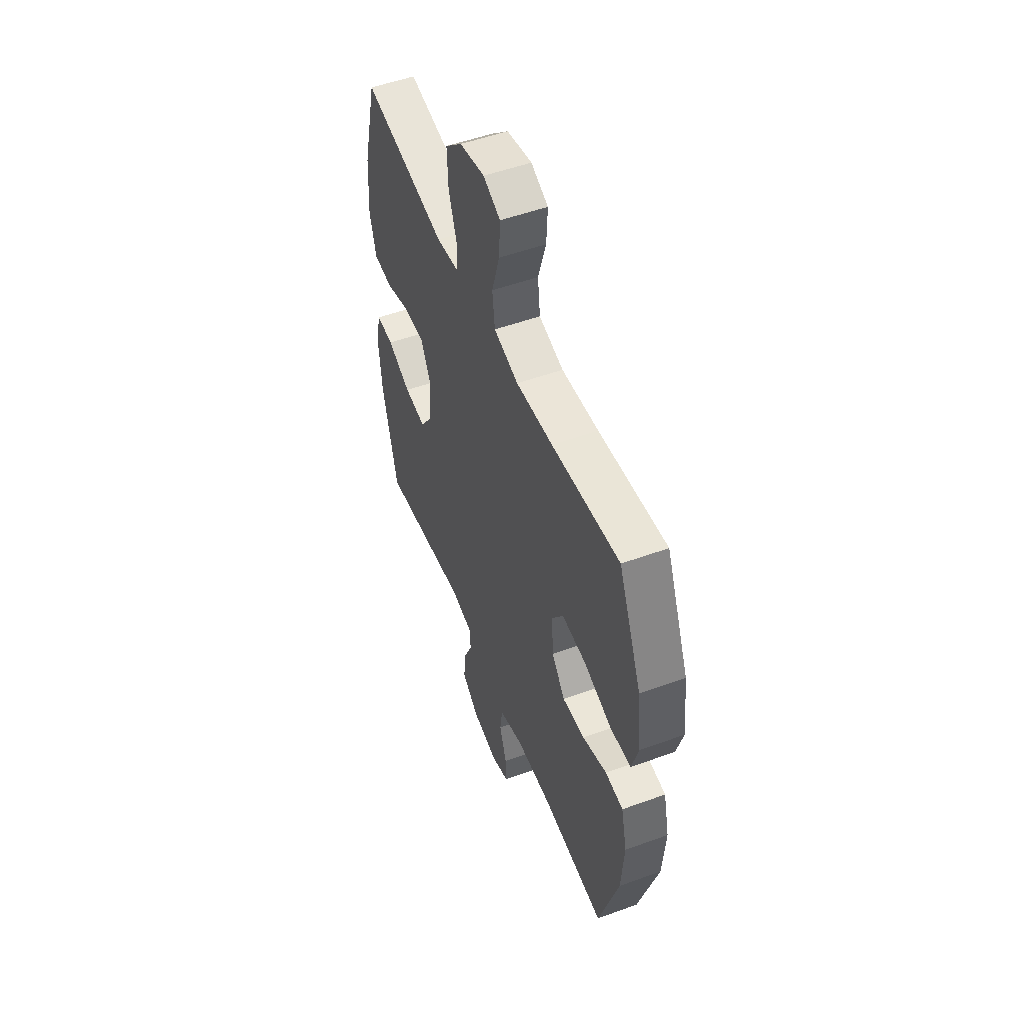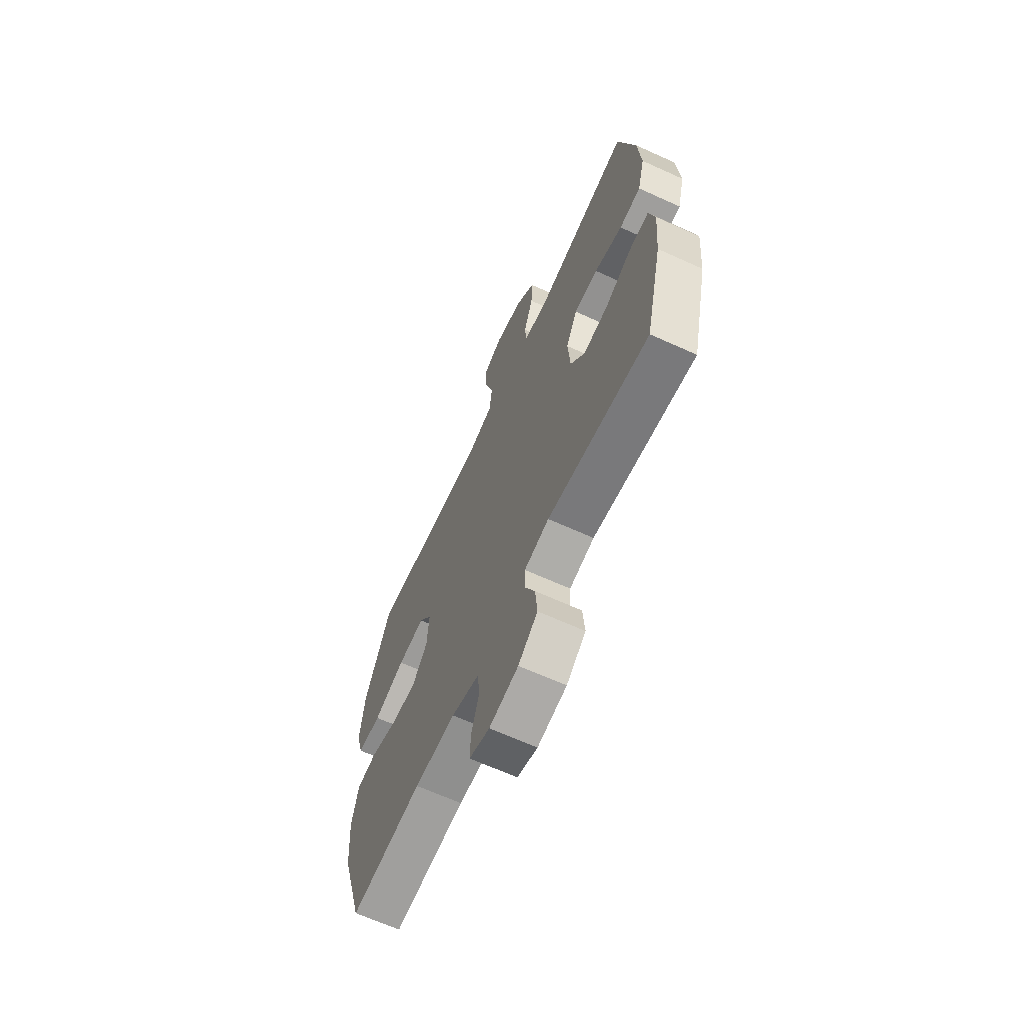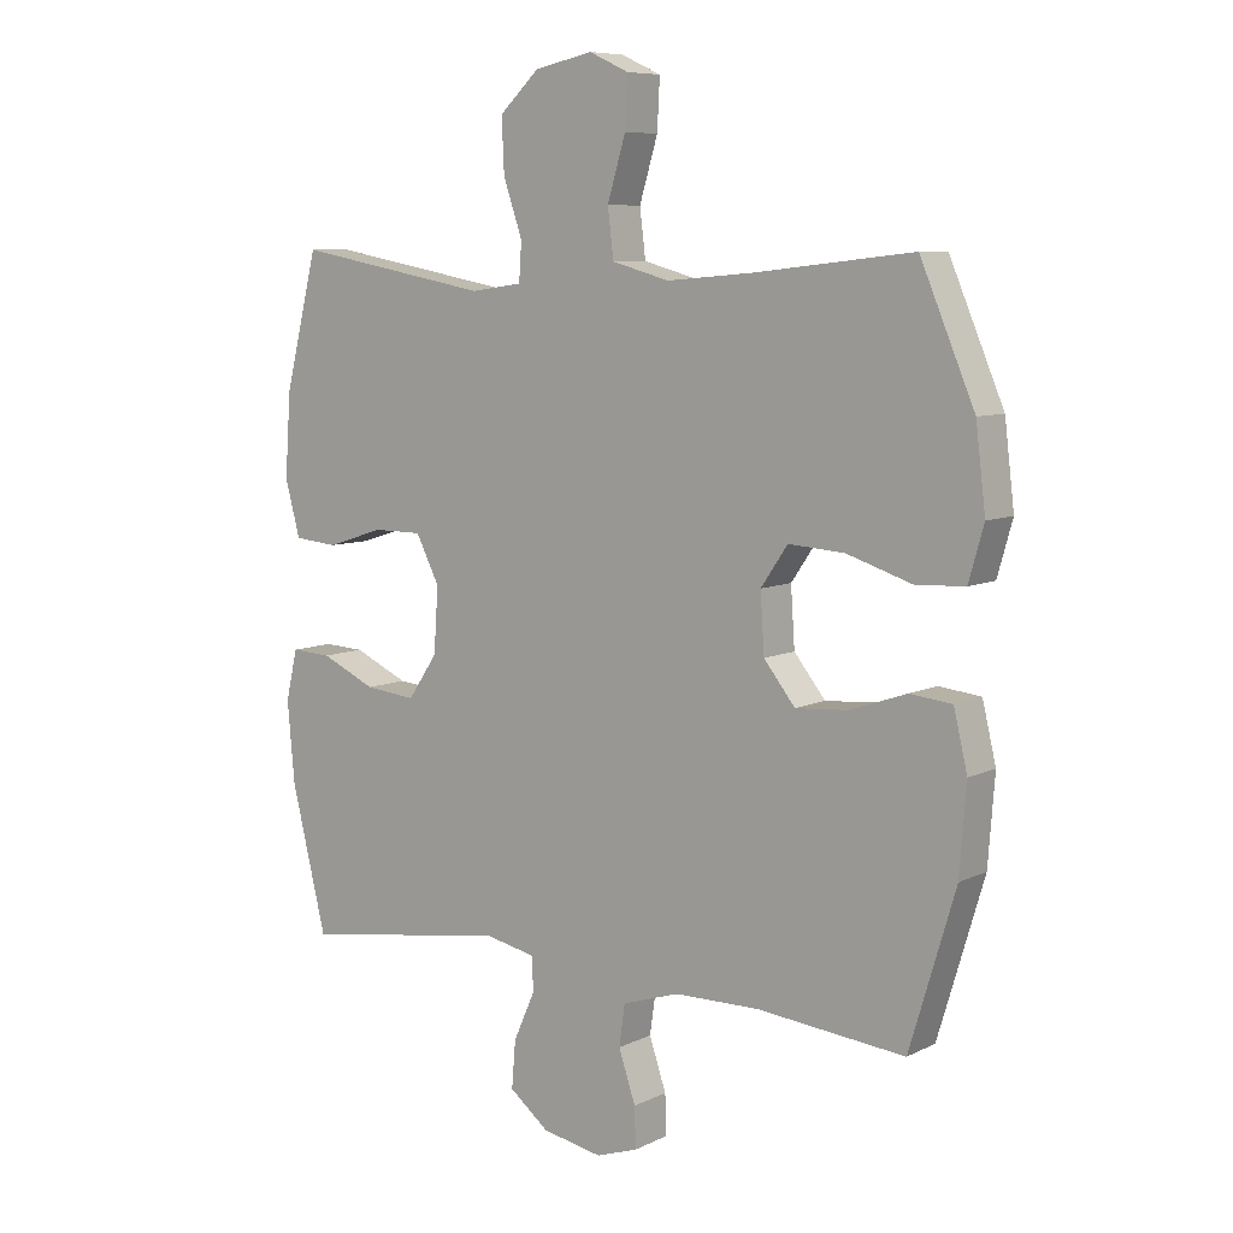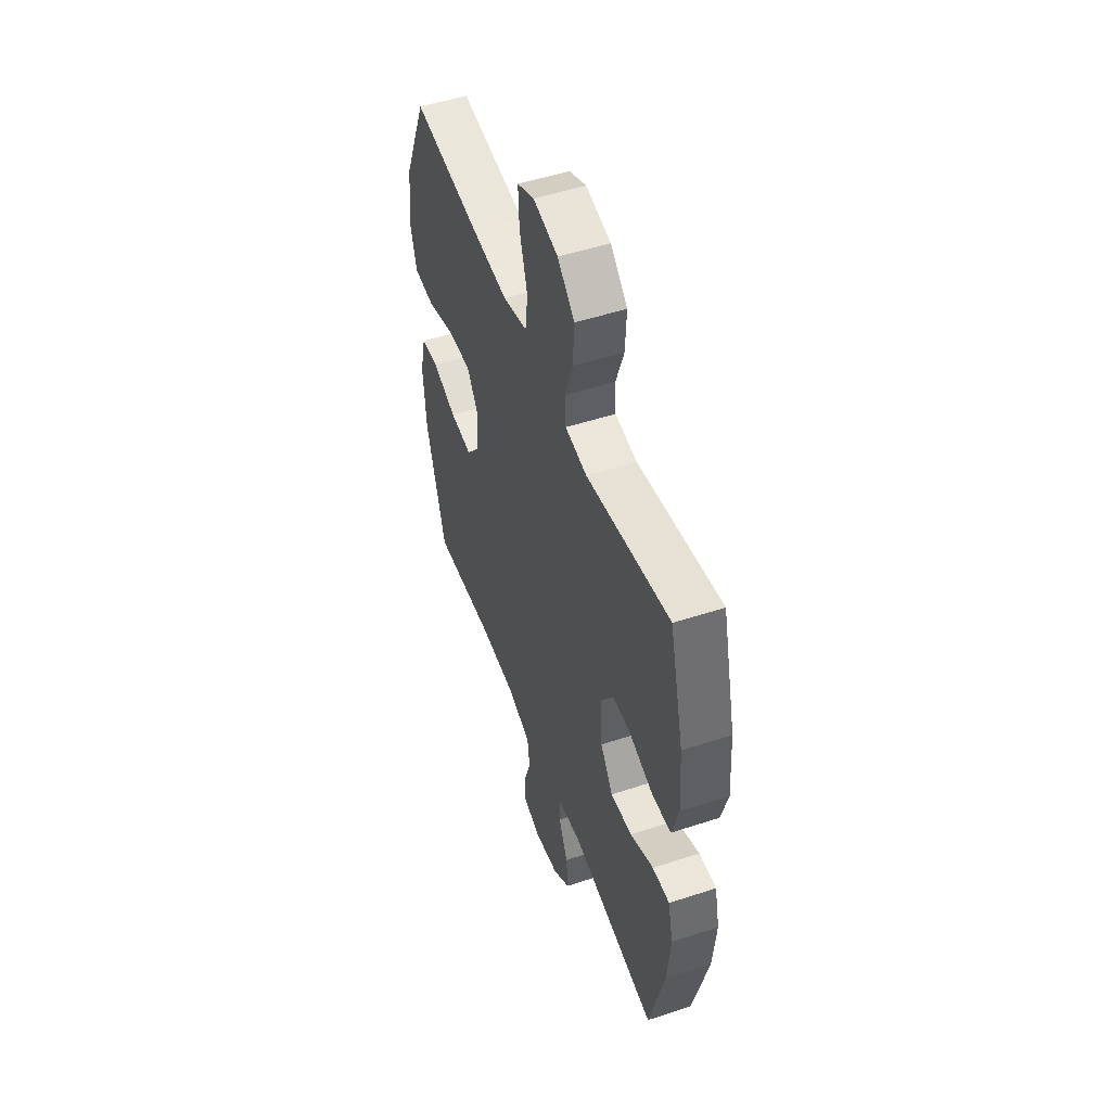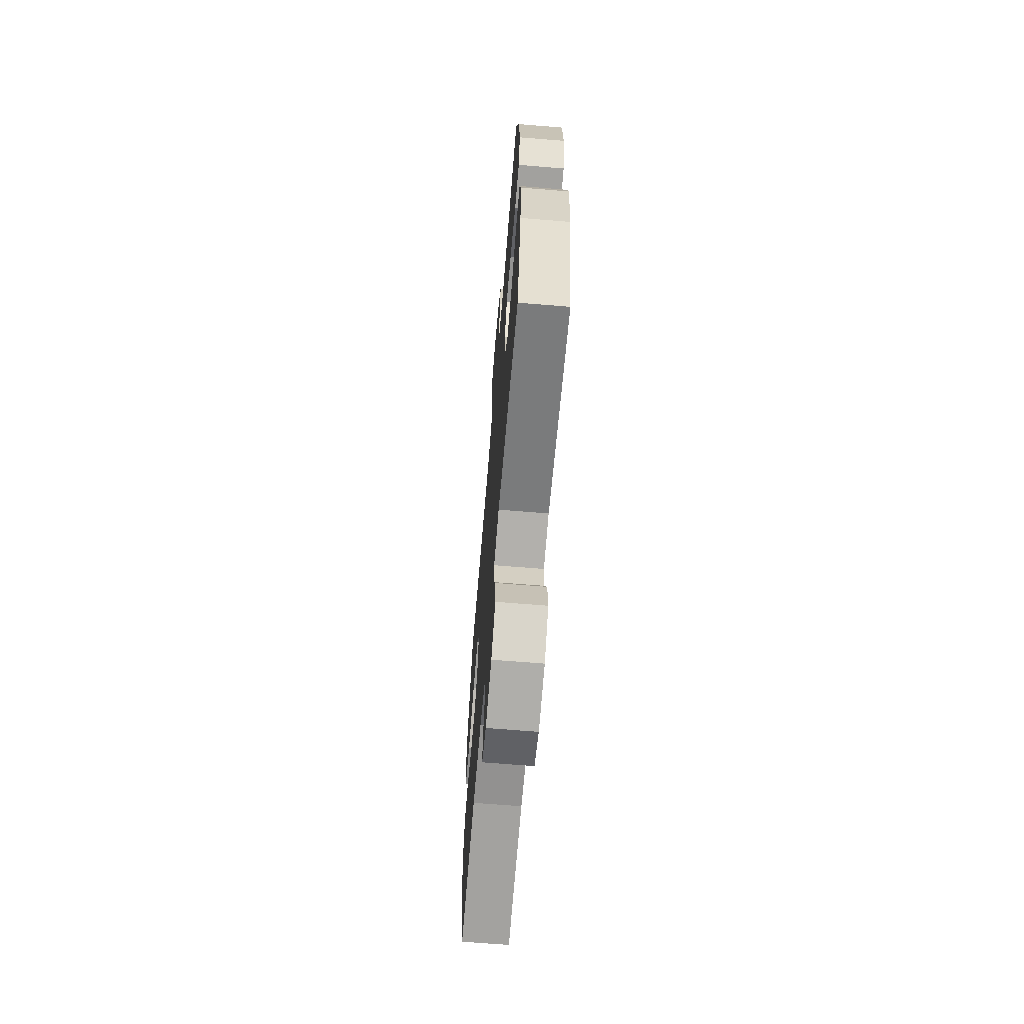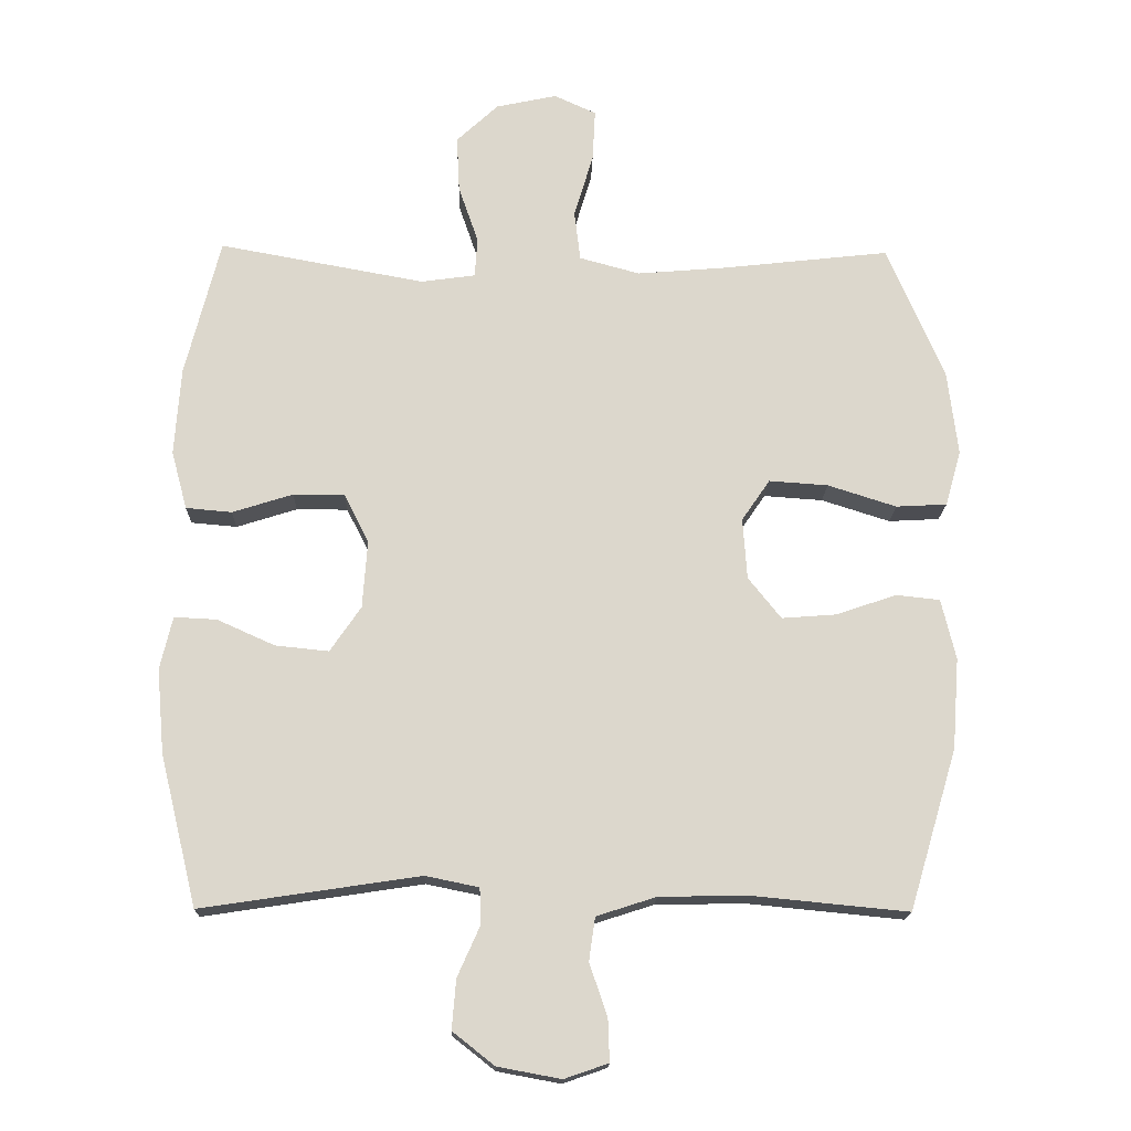
<metadata>
{"format":"obj","ext":"obj","renderer":"f3d","projection":"perspective","resolution":1024,"background":"white","views":[{"elev":52.3,"azim":68.6,"up":"+Z"},{"elev":-66.1,"azim":-114.5,"up":"+Z"},{"elev":7.9,"azim":37.3,"up":"+Z"},{"elev":51.1,"azim":-109.7,"up":"+Z"},{"elev":-67.0,"azim":-94.7,"up":"+Z"},{"elev":-16.8,"azim":-1.5,"up":"+Z"}]}
</metadata>
<code>
v -0.5 0.07 -0.5
v -0.554 0.07 -0.28
v -0.565 0.07 -0.157
v -0.547 0.07 -0.08
v -0.485 0.07 -0.083
v -0.401 0.07 -0.121
v -0.323 0.07 -0.129
v -0.278 0.07 -0.063
v -0.271 0.07 0.036
v -0.307 0.07 0.107
v -0.382 0.07 0.107
v -0.47 0.07 0.079
v -0.537 0.07 0.085
v -0.56 0.07 0.17
v -0.551 0.07 0.298
v -0.5 0.07 0.5
v -0.2 0.07 0.445
v -0.121 0.07 0.456
v -0.117 0.07 0.514
v -0.146 0.07 0.598
v -0.15 0.07 0.68
v -0.089 0.07 0.737
v 0 0.07 0.756
v 0.061 0.07 0.728
v 0.057 0.07 0.652
v 0.029 0.07 0.559
v 0.038 0.07 0.486
v 0.126 0.07 0.462
v 0.258 0.07 0.473
v 0.5 0.07 0.5
v 0.583 0.07 0.305
v 0.598 0.07 0.181
v 0.575 0.07 0.1
v 0.501 0.07 0.096
v 0.401 0.07 0.128
v 0.315 0.07 0.134
v 0.274 0.07 0.074
v 0.28 0.07 -0.015
v 0.328 0.07 -0.075
v 0.408 0.07 -0.069
v 0.495 0.07 -0.039
v 0.559 0.07 -0.046
v 0.58 0.07 -0.134
v 0.57 0.07 -0.266
v 0.5 0.07 -0.5
v 0.274 0.07 -0.478
v 0.144 0.07 -0.48
v 0.057 0.07 -0.508
v 0.048 0.07 -0.571
v 0.074 0.07 -0.648
v 0.076 0.07 -0.709
v 0.012 0.07 -0.731
v -0.08 0.07 -0.714
v -0.141 0.07 -0.666
v -0.135 0.07 -0.594
v -0.102 0.07 -0.52
v -0.104 0.07 -0.468
v -0.182 0.07 -0.452
v -0.5 0 -0.5
v -0.554 0 -0.28
v -0.565 0 -0.157
v -0.547 0 -0.08
v -0.485 0 -0.083
v -0.401 0 -0.121
v -0.323 0 -0.129
v -0.278 0 -0.063
v -0.271 0 0.036
v -0.307 0 0.107
v -0.382 0 0.107
v -0.47 0 0.079
v -0.537 0 0.085
v -0.56 0 0.17
v -0.551 0 0.298
v -0.5 0 0.5
v -0.2 0 0.445
v -0.121 0 0.456
v -0.117 0 0.514
v -0.146 0 0.598
v -0.15 0 0.68
v -0.089 0 0.737
v 0 0 0.756
v 0.061 0 0.728
v 0.057 0 0.652
v 0.029 0 0.559
v 0.038 0 0.486
v 0.126 0 0.462
v 0.258 0 0.473
v 0.5 0 0.5
v 0.583 0 0.305
v 0.598 0 0.181
v 0.575 0 0.1
v 0.501 0 0.096
v 0.401 0 0.128
v 0.315 0 0.134
v 0.274 0 0.074
v 0.28 0 -0.015
v 0.328 0 -0.075
v 0.408 0 -0.069
v 0.495 0 -0.039
v 0.559 0 -0.046
v 0.58 0 -0.134
v 0.57 0 -0.266
v 0.5 0 -0.5
v 0.274 0 -0.478
v 0.144 0 -0.48
v 0.057 0 -0.508
v 0.048 0 -0.571
v 0.074 0 -0.648
v 0.076 0 -0.709
v 0.012 0 -0.731
v -0.08 0 -0.714
v -0.141 0 -0.666
v -0.135 0 -0.594
v -0.102 0 -0.52
v -0.104 0 -0.468
v -0.182 0 -0.452
f 54 55 56
f 53 54 56
f 52 53 56
f 51 52 56
f 50 51 56
f 49 50 56
f 48 49 56 57
f 47 48 57
f 46 47 57 58
f 44 45 46
f 43 44 46
f 42 43 46
f 41 42 46
f 40 41 46
f 39 40 46 58
f 33 34 35
f 32 33 35
f 31 32 35
f 30 31 35
f 29 30 35
f 28 29 35 36
f 27 28 36 37
f 24 25 26
f 23 24 26
f 22 23 26
f 21 22 26
f 20 21 26
f 19 20 26
f 18 19 26 27
f 15 16 17
f 14 15 17
f 13 14 17
f 12 13 17
f 11 12 17
f 10 11 17 18
f 27 37 38
f 18 27 38
f 10 18 38
f 9 10 38
f 4 5 6
f 3 4 6
f 2 3 6
f 1 2 6
f 58 1 6
f 58 6 7
f 38 39 58
f 9 38 58
f 8 9 58
f 7 8 58
f 114 113 112
f 114 112 111
f 114 111 110
f 114 110 109
f 114 109 108
f 114 108 107
f 115 114 107 106
f 115 106 105
f 116 115 105 104
f 104 103 102
f 104 102 101
f 104 101 100
f 104 100 99
f 104 99 98
f 116 104 98 97
f 93 92 91
f 93 91 90
f 93 90 89
f 93 89 88
f 93 88 87
f 94 93 87 86
f 95 94 86 85
f 84 83 82
f 84 82 81
f 84 81 80
f 84 80 79
f 84 79 78
f 84 78 77
f 85 84 77 76
f 75 74 73
f 75 73 72
f 75 72 71
f 75 71 70
f 75 70 69
f 76 75 69 68
f 96 95 85
f 96 85 76
f 96 76 68
f 96 68 67
f 64 63 62
f 64 62 61
f 64 61 60
f 64 60 59
f 64 59 116
f 65 64 116
f 116 97 96
f 116 96 67
f 116 67 66
f 116 66 65
f 1 59 60 2
f 2 60 61 3
f 3 61 62 4
f 4 62 63 5
f 5 63 64 6
f 6 64 65 7
f 7 65 66 8
f 8 66 67 9
f 9 67 68 10
f 10 68 69 11
f 11 69 70 12
f 12 70 71 13
f 13 71 72 14
f 14 72 73 15
f 15 73 74 16
f 16 74 75 17
f 17 75 76 18
f 18 76 77 19
f 19 77 78 20
f 20 78 79 21
f 21 79 80 22
f 22 80 81 23
f 23 81 82 24
f 24 82 83 25
f 25 83 84 26
f 26 84 85 27
f 27 85 86 28
f 28 86 87 29
f 29 87 88 30
f 30 88 89 31
f 31 89 90 32
f 32 90 91 33
f 33 91 92 34
f 34 92 93 35
f 35 93 94 36
f 36 94 95 37
f 37 95 96 38
f 38 96 97 39
f 39 97 98 40
f 40 98 99 41
f 41 99 100 42
f 42 100 101 43
f 43 101 102 44
f 44 102 103 45
f 45 103 104 46
f 46 104 105 47
f 47 105 106 48
f 48 106 107 49
f 49 107 108 50
f 50 108 109 51
f 51 109 110 52
f 52 110 111 53
f 53 111 112 54
f 54 112 113 55
f 55 113 114 56
f 56 114 115 57
f 57 115 116 58
f 58 116 59 1

</code>
